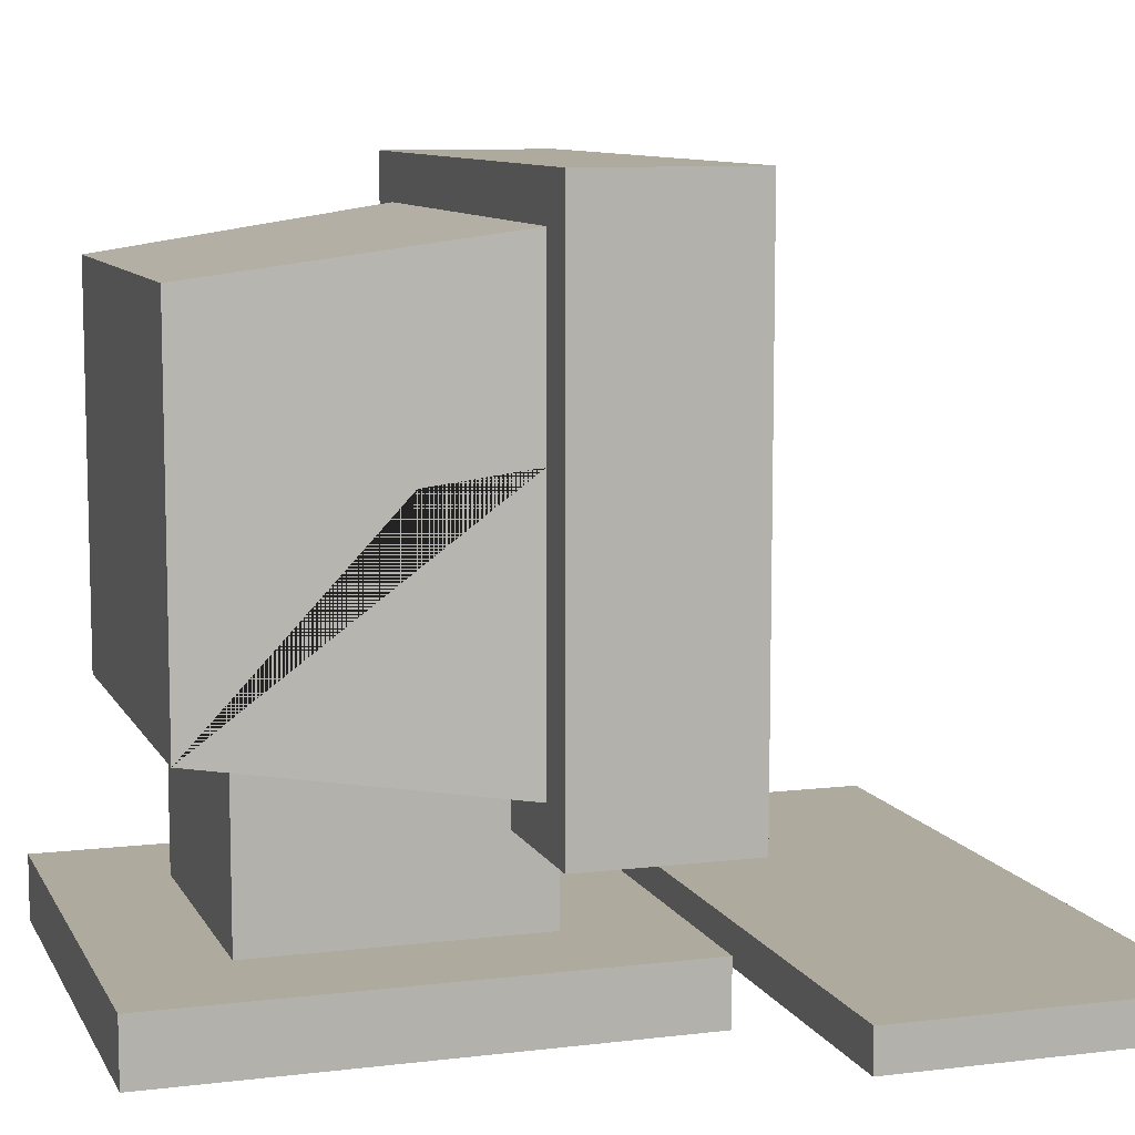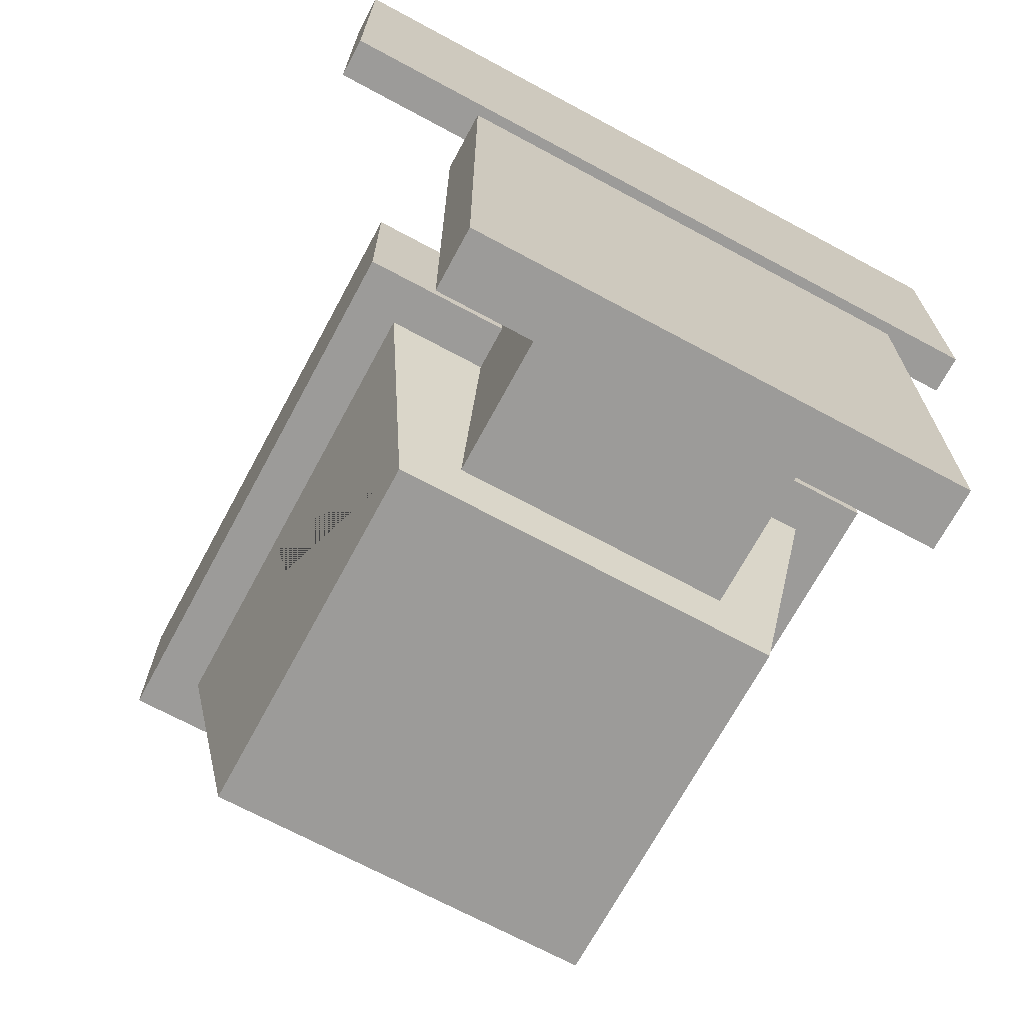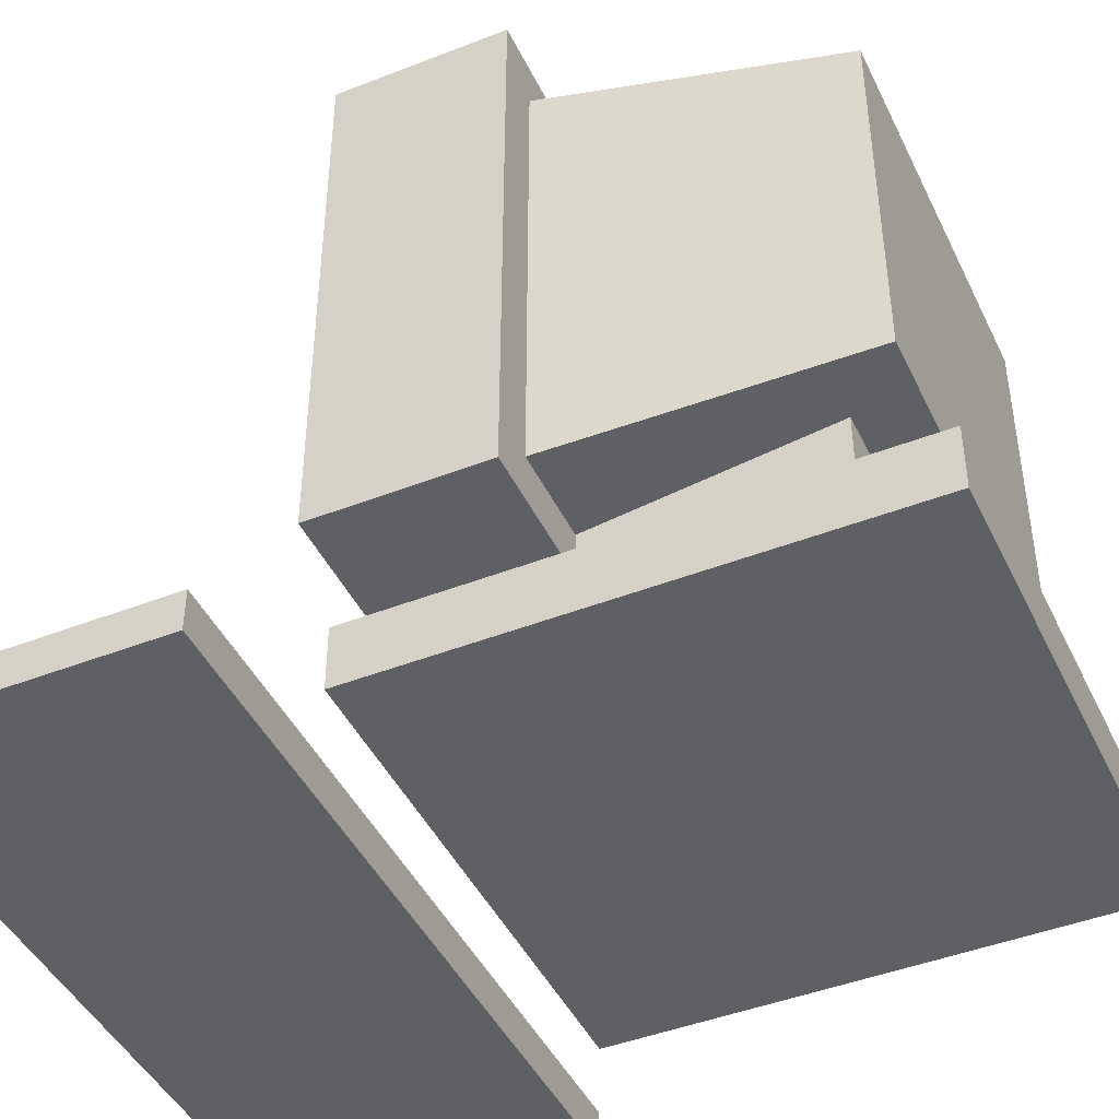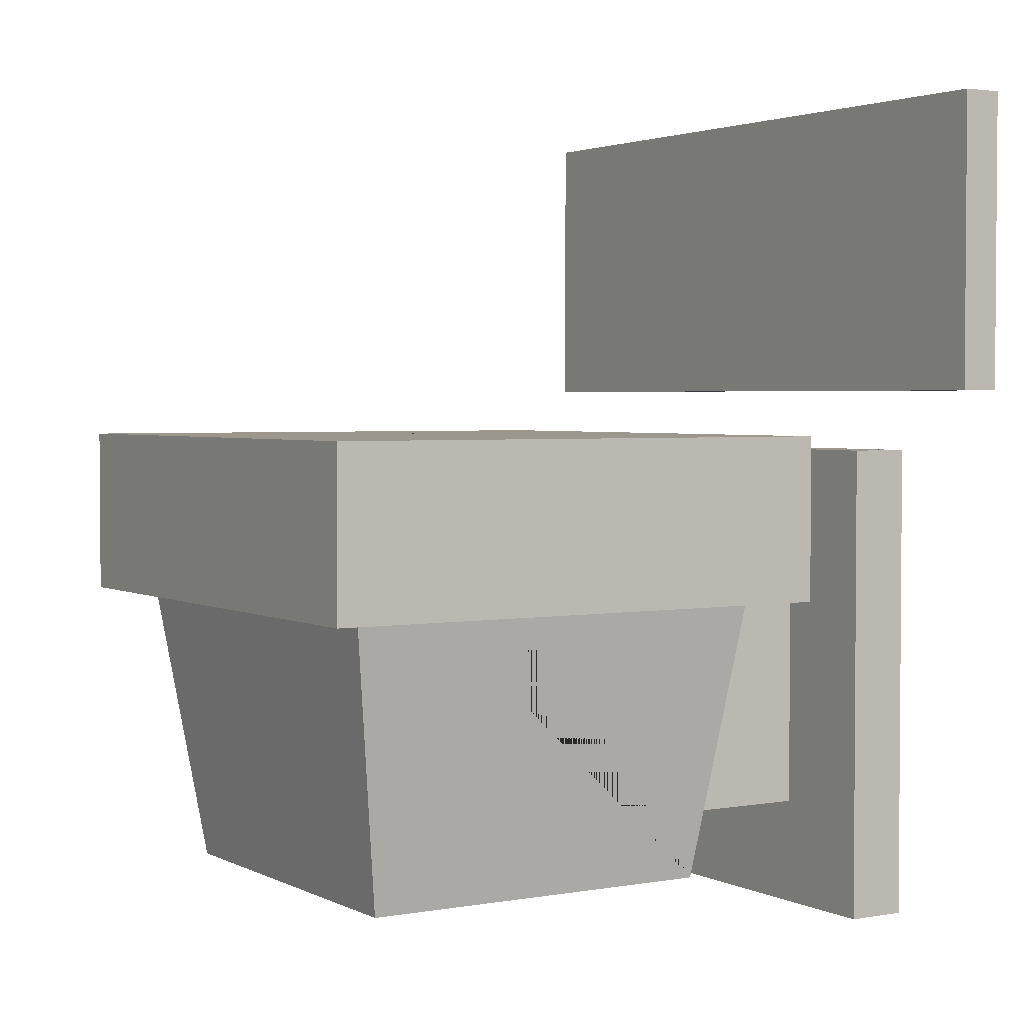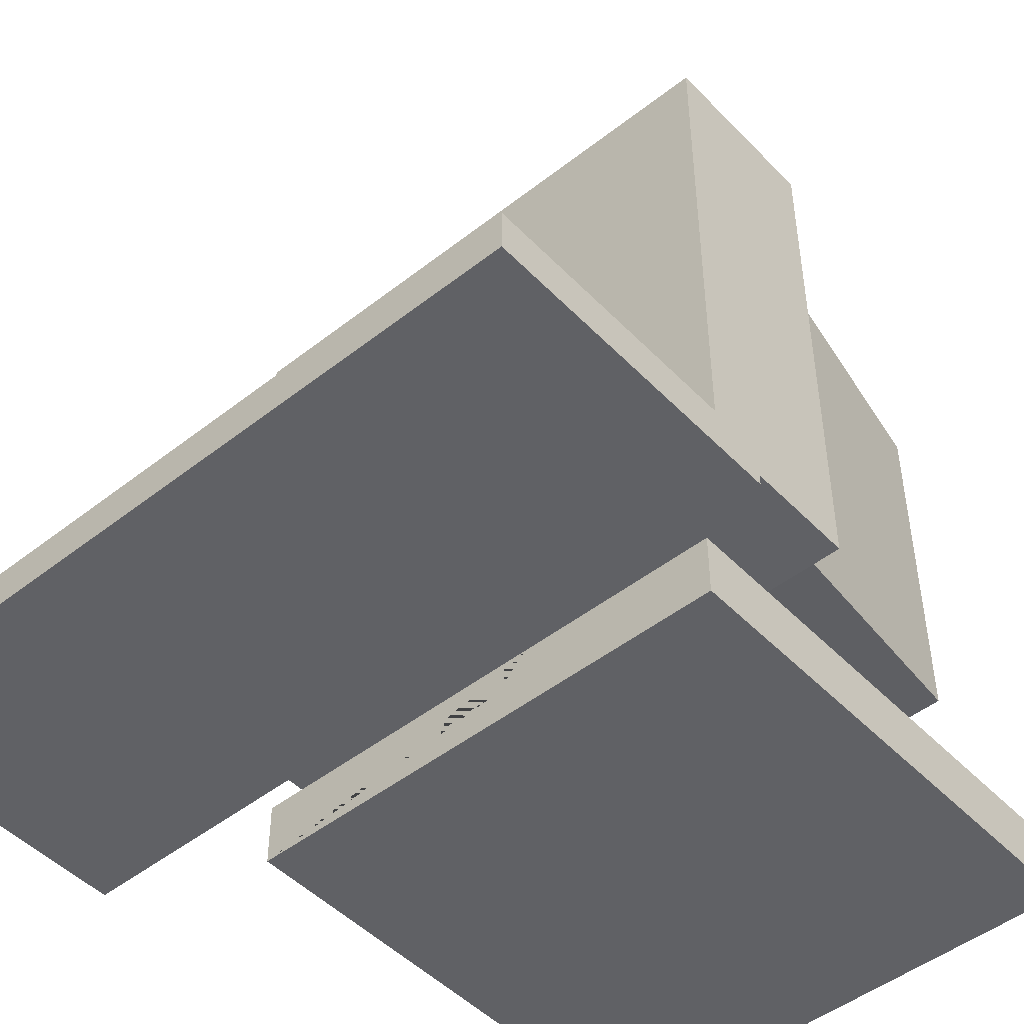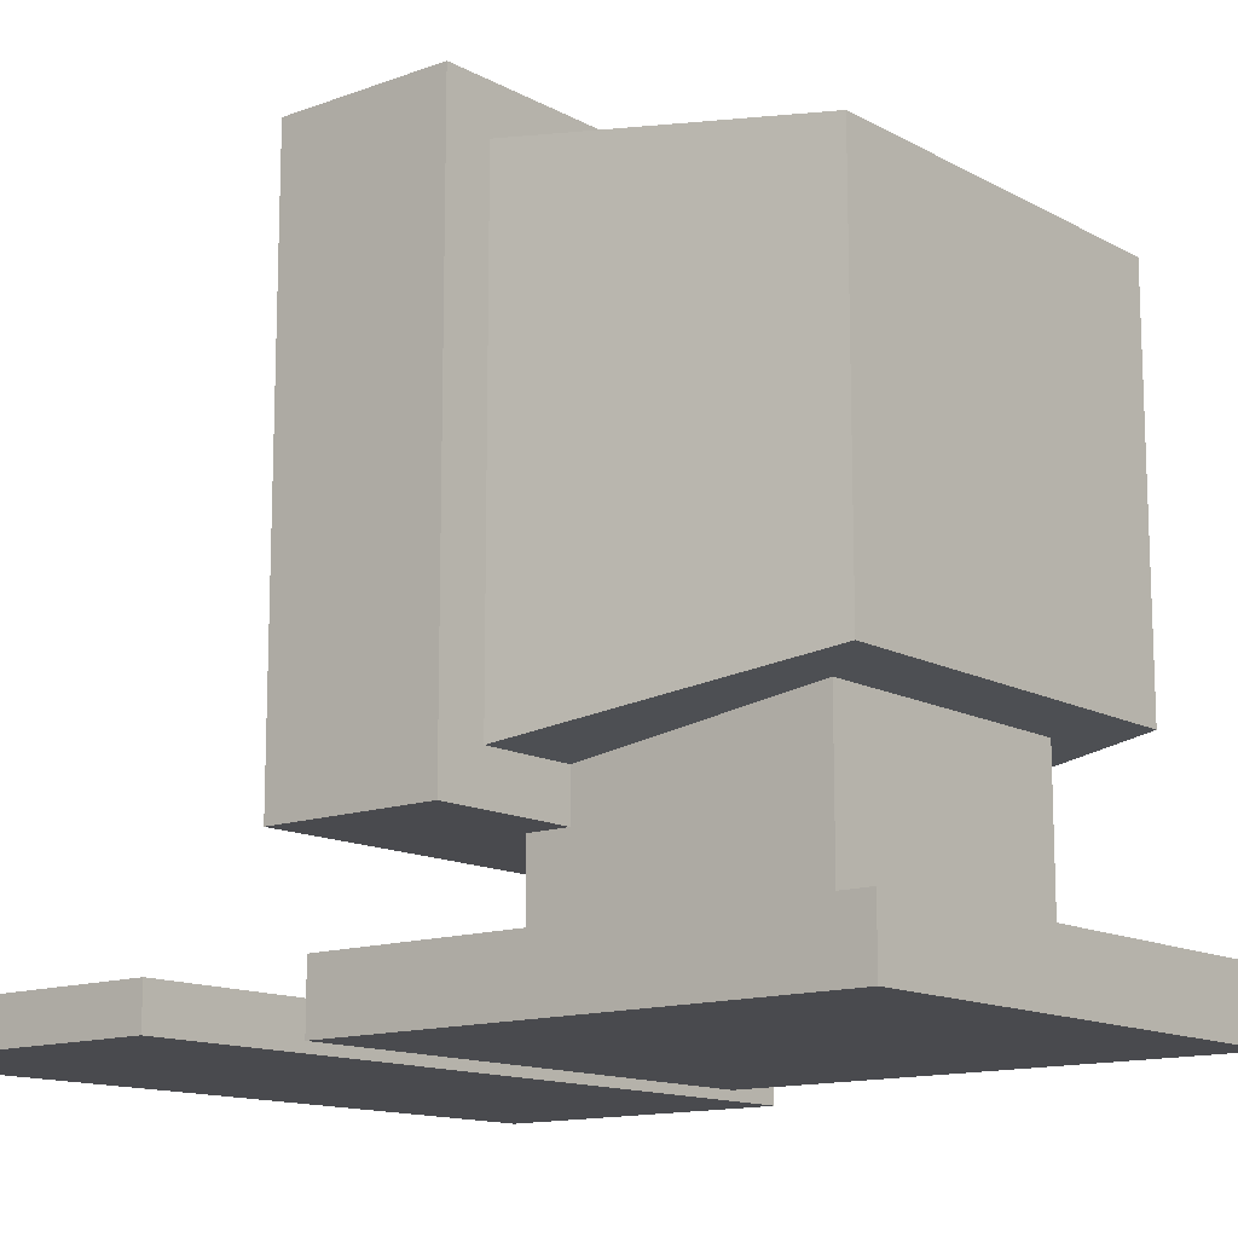
<metadata>
{"format":"obj","ext":"obj","renderer":"f3d","projection":"perspective","resolution":1024,"background":"white","views":[{"elev":9.3,"azim":-107.8,"up":"+Y"},{"elev":-69.8,"azim":-28.3,"up":"+Z"},{"elev":-44.5,"azim":114.5,"up":"+Y"},{"elev":2.7,"azim":-121.7,"up":"+Z"},{"elev":-48.1,"azim":41.3,"up":"+Y"},{"elev":-13.4,"azim":129.6,"up":"+Y"}]}
</metadata>
<code>
v -0.4261 0.2462 0.08325
v -0.4261 1.127 0.08325
v 0.4861 1.127 0.08325
v 0.4861 0.2462 0.08325
v 0.4861 0.2462 -0.1909
v 0.4861 1.127 -0.1909
v -0.4261 1.127 -0.1909
v -0.4261 0.2462 -0.1909
v 0.3422 0.3851 -0.6609
v -0.2823 0.3851 -0.6609
v -0.2823 0.9881 -0.6609
v 0.3422 0.9881 -0.6609
v 0.4094 1.053 -0.1909
v 0.4094 0.3202 -0.1909
v -0.3495 1.053 -0.1909
v -0.3495 0.3202 -0.1909
v 0.358 0.3698 0.08325
v -0.2981 0.3698 0.08325
v 0.358 1.003 0.08325
v -0.2981 1.003 0.08325
v -0.2369 0.2738 0.08325
v -0.2982 0.2738 0.08325
v -0.2369 0.3278 0.08325
v -0.2982 0.3278 0.08325
v 0.02938 0.52 0.08325
v -0.2135 0.52 0.08325
v 0.2734 0.8983 0.08325
v -0.2135 0.8983 0.08325
v -0.2135 0.7293 0.08325
v 0.1376 0.7293 0.08325
v -0.2135 0.8663 0.08325
v 0.2734 0.8663 0.08325
v -0.2135 0.8528 0.08325
v 0.2734 0.8528 0.08325
v -0.2135 0.8201 0.08325
v 0.2734 0.8201 0.08325
v -0.2135 0.8093 0.08325
v 0.2734 0.8093 0.08325
v -0.2135 0.7761 0.08325
v 0.2734 0.7761 0.08325
v -0.2135 0.763 0.08325
v 0.1376 0.763 0.08325
v -0.2135 0.647 0.08325
v 0.2734 0.647 0.08325
v -0.2135 0.6132 0.08325
v 0.2734 0.6132 0.08325
v -0.2135 0.6006 0.08325
v 0.2734 0.6006 0.08325
v -0.2135 0.5532 0.08325
v 0.02938 0.5532 0.08325
v -0.2135 0.5668 0.08325
v 0.2734 0.5668 0.08325
v -0.3687 0 -0.7489
v -0.3687 0 0.05685
v 0.4371 0 -0.7489
v 0.4371 0 0.05685
v 0.4371 0.1009 -0.7489
v 0.4371 0.1009 0.05685
v -0.3687 0.1009 0.05685
v -0.3687 0.1009 -0.7489
v -0.1891 0.3783 -0.5693
v -0.1891 0.3783 -0.1227
v 0.2575 0.3783 -0.1227
v 0.2575 0.3783 -0.5693
v 0.2575 0.1009 -0.1227
v 0.2575 0.1009 -0.5693
v -0.1891 0.1009 -0.1227
v -0.1891 0.1009 -0.5693
v -0.5971 0 0.159
v -0.5971 0 0.6468
v -0.5971 0.06622 0.159
v -0.5971 0.06622 0.6468
v 0.5971 0.06622 0.159
v 0.5971 0.06622 0.6468
v 0.5971 0 0.159
v 0.5971 0 0.6468
v -0.3687 0 -0.2223
v 0.4371 0 -0.2223
v 0.4371 0.1009 -0.2974
v 0.2575 0.1009 -0.4529
v 0.2575 0.3783 -0.5468
v -0.1891 0.3783 -0.5468
v -0.1891 0.1009 -0.3764
v -0.3687 0.1009 -0.3213
v 0.4861 0.3727 -0.1909
v 0.4861 0.6015 0.08325
v 0.358 0.6168 0.08325
v 0.4861 0.467 -0.05299
v -0.2981 0.7659 0.08325
v -0.4261 0.8651 0.08325
v -0.4261 0.7689 -0.1909
v -0.3495 0.7525 -0.1909
v -0.2982 0.3697 -0.5495
v -0.4261 0.8795 -0.05863
v -0.3264 0.7287 -0.3522
v -0.3174 0.515 -0.4151
v 0.4371 0 -0.08271
v 0.4371 0.1009 -0.004435
v 0.3435 0.1009 -0.0367
v 0.1191 0.1009 0.05685
v -0.2356 0 0.05685
v 0.4371 0.05882 -0.04964
v 0.2001 0.1009 -0.01298
v 0.06819 0.05299 0.05685
v -0.1024 0.04369 0.05685
f 90 94 91 8 1
f 6 7 2 3
f 5 85 88 86 4
f 8 5 4 1
f 31 32 27 28
f 9 10 11 12
f 12 13 14 9
f 11 15 13 12
f 92 95 96 93 16
f 9 14 16 93 10
f 14 85 5
f 7 6 13 15
f 8 91 92 16
f 5 8 16 14
f 22 21 23 24
f 4 86 87 17
f 3 2 20 19
f 89 90 1 18
f 1 4 21 22
f 4 17 23 21
f 17 18 24 23
f 18 1 22 24
f 18 17 25 26
f 17 87 19 27 32 34 36 38 40 42 30 44 46 48 52 50 25
f 19 20 28 27
f 20 89 18 26 49 51 47 45 43 29 41 39 37 35 33 31 28
f 43 44 30 29
f 33 34 32 31
f 35 36 34 33
f 37 38 36 35
f 39 40 38 37
f 41 42 40 39
f 29 30 42 41
f 45 46 44 43
f 47 48 46 45
f 51 52 48 47
f 26 25 50 49
f 49 50 52 51
f 84 77 54 59
f 81 82 62 63
f 97 102 98 58 56
f 77 78 97 56 101 54
f 100 104 105 101 56 58
f 55 53 60 57
f 80 81 63 65
f 67 65 63 62
f 82 83 67 62
f 66 68 61 64
f 58 98 99
f 99 103 100 58
f 83 84 59 67
f 57 60 68 66
f 69 70 72 71
f 71 72 74 73
f 73 74 76 75
f 75 76 70 69
f 70 76 74 72
f 75 69 71 73
f 55 78 77 53
f 57 79 78 55
f 80 79 57 66
f 64 81 80 66
f 61 82 81 64
f 68 83 82 61
f 60 84 83 68
f 53 77 84 60
f 6 85 14 13
f 86 88 85 6 3
f 87 86 3 19
f 2 90 89 20
f 7 91 94 90 2
f 92 91 7 15
f 10 93 96 95 92 15 11
f 78 79 98 102 97
f 99 98 79 80 65
f 59 100 103 99 65 67
f 54 101 105 104 100 59

</code>
